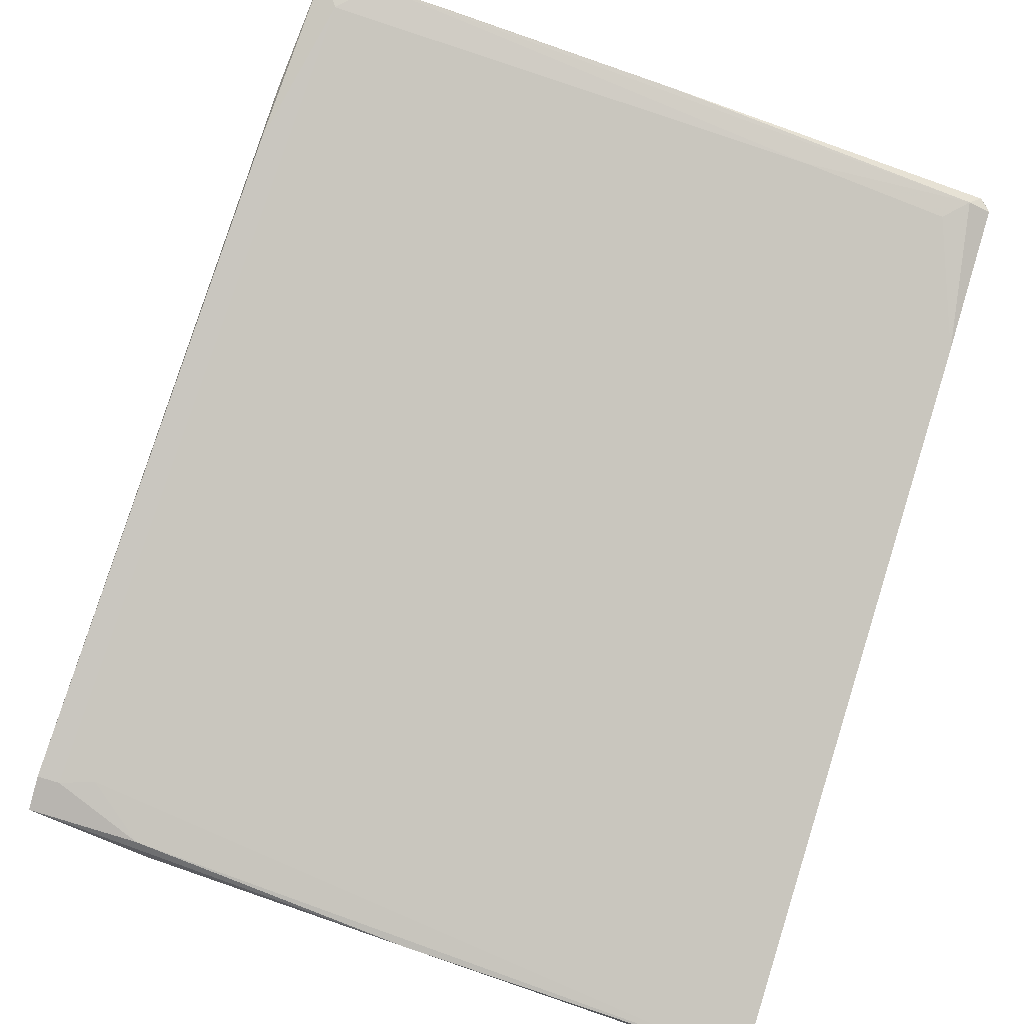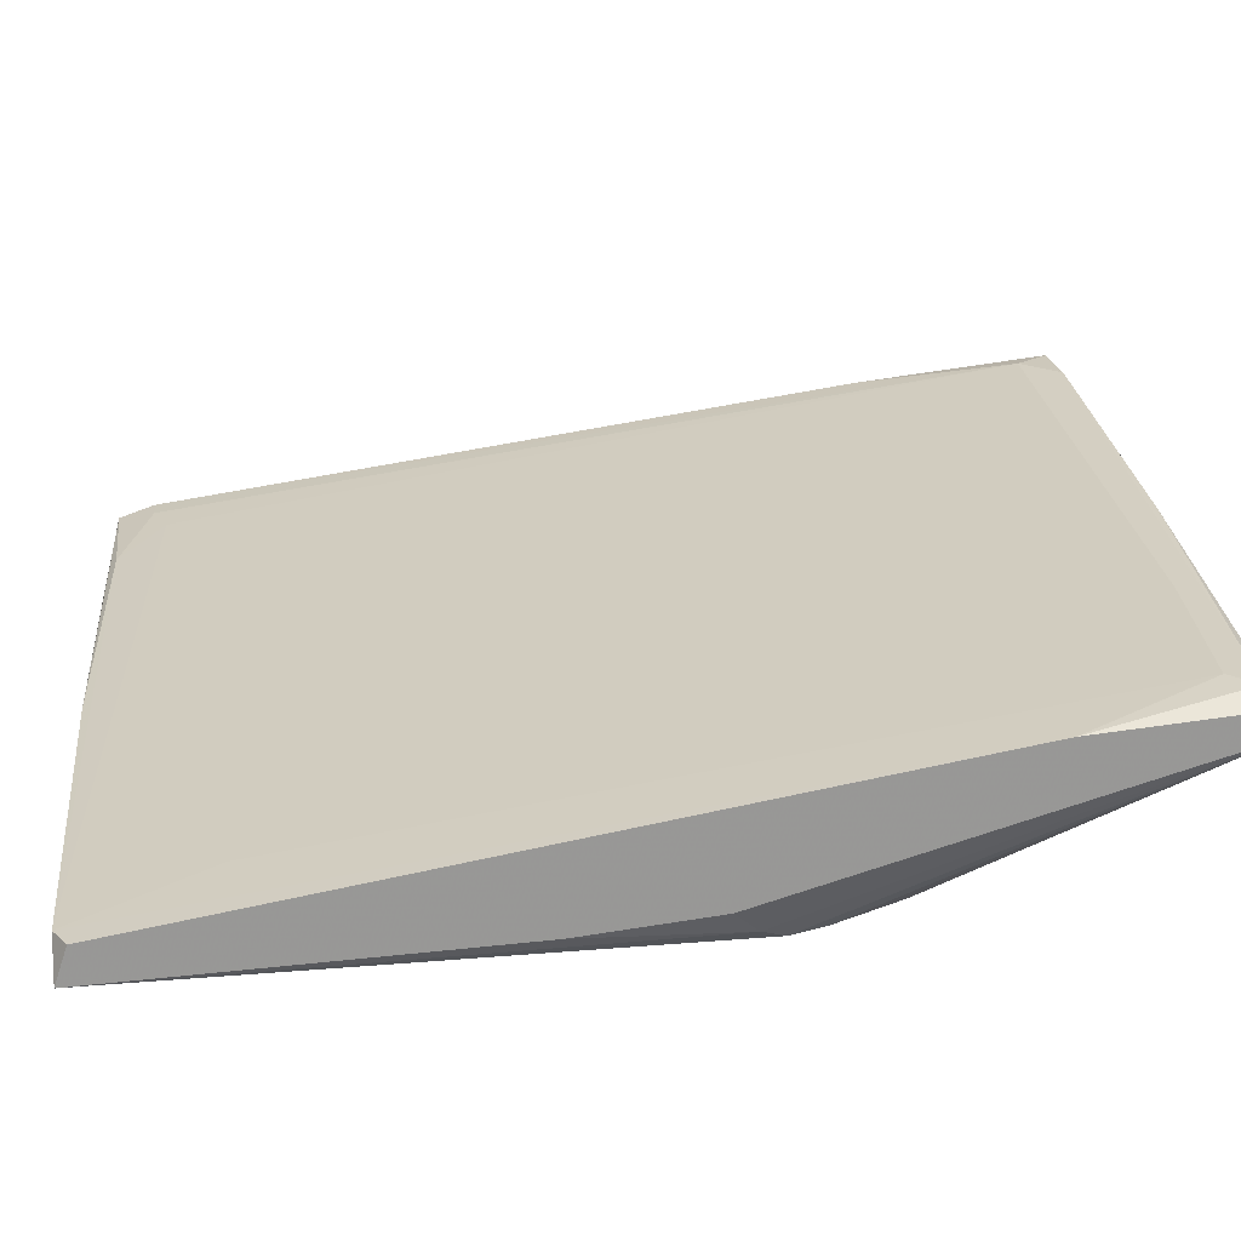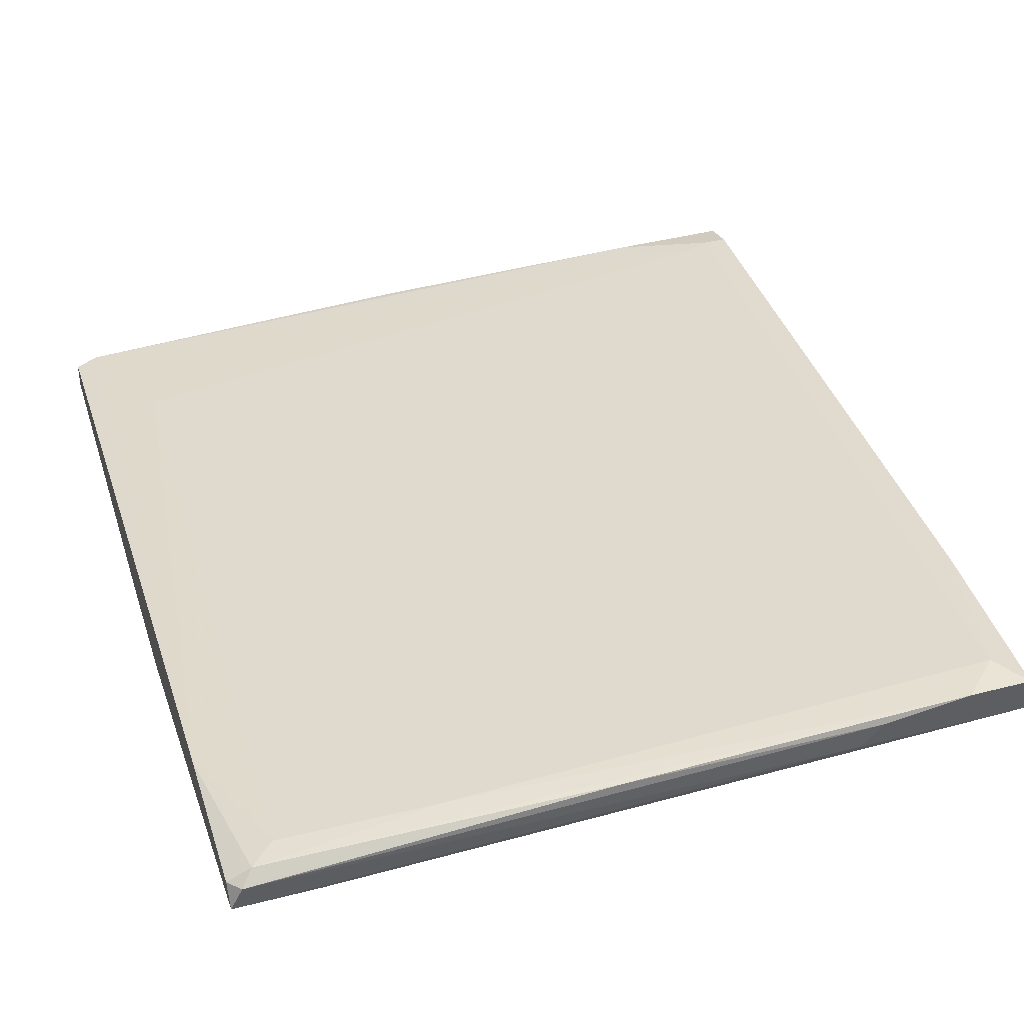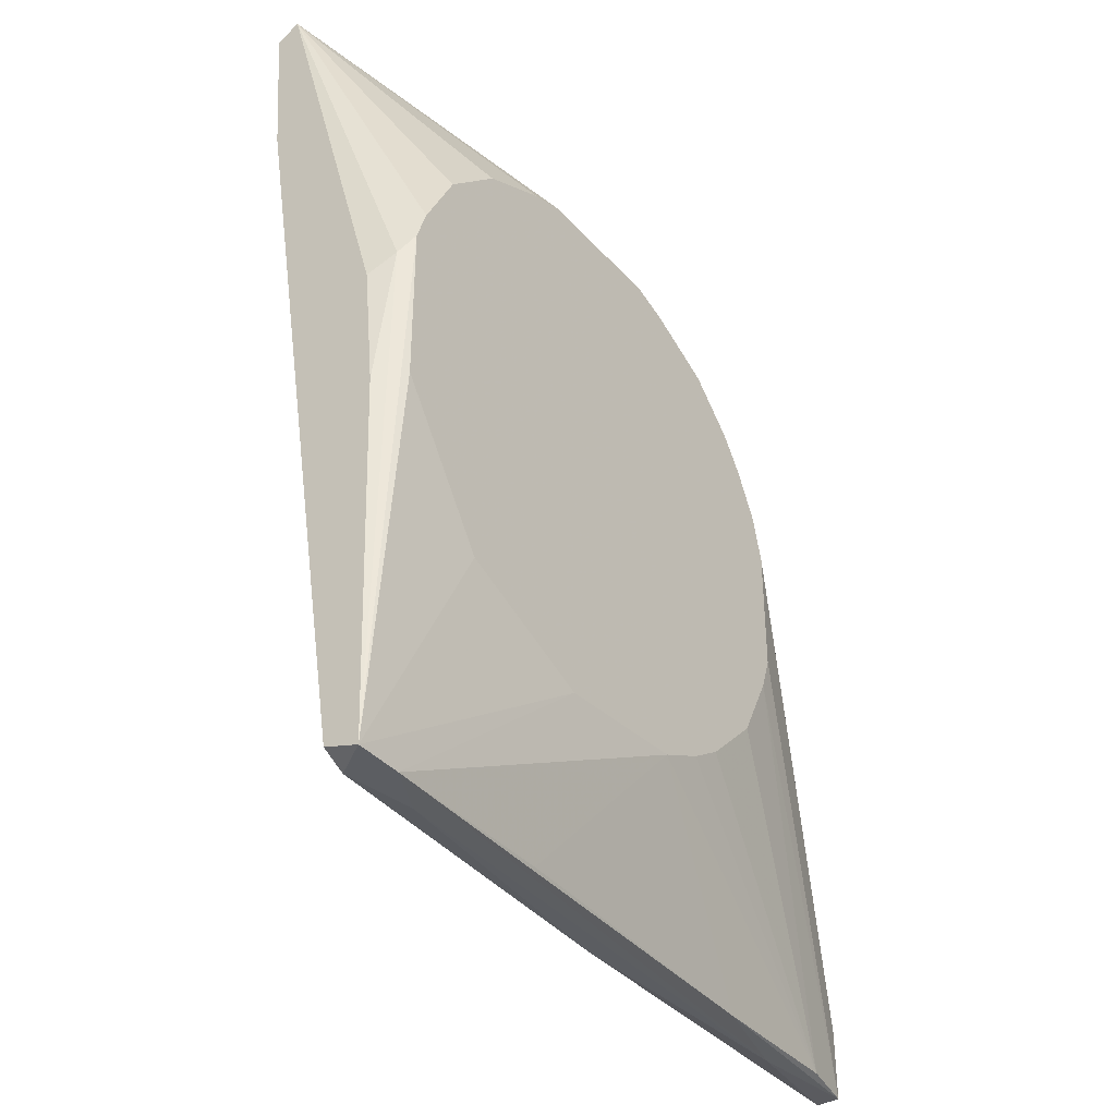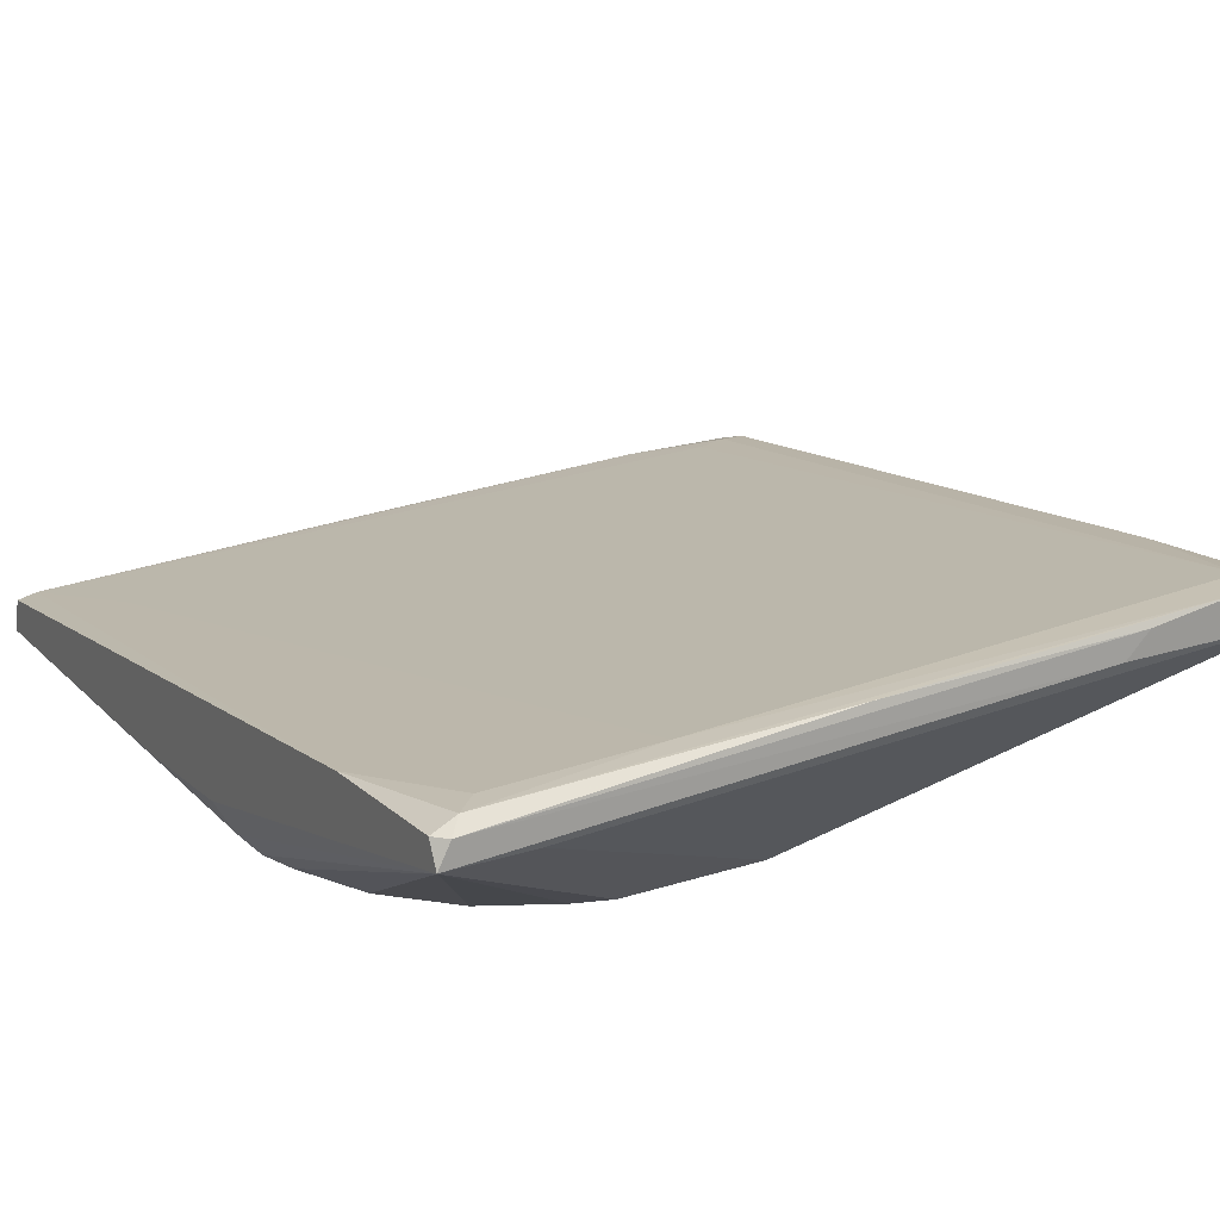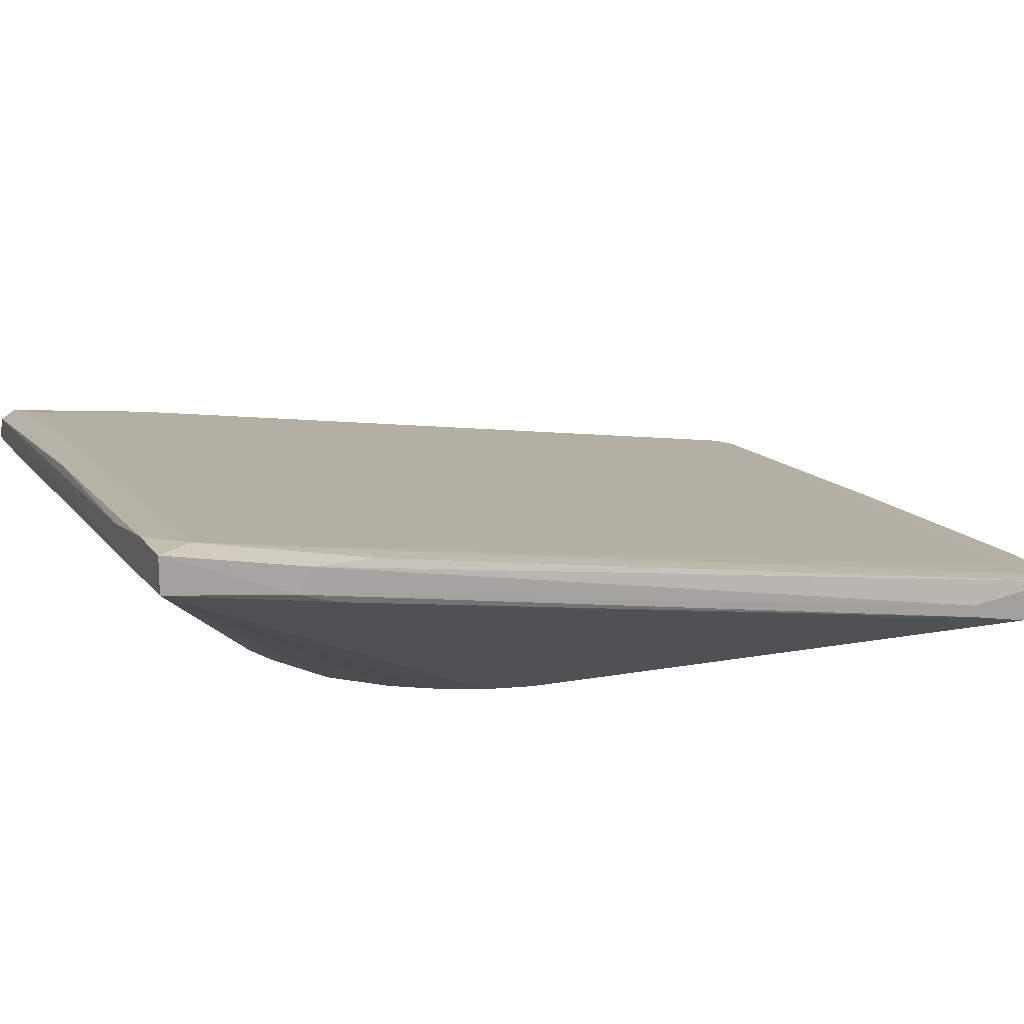
<metadata>
{"format":"obj","ext":"obj","renderer":"f3d","projection":"perspective","resolution":1024,"background":"white","views":[{"elev":79.8,"azim":-163.5,"up":"+Y"},{"elev":22.0,"azim":-98.2,"up":"+Y"},{"elev":42.7,"azim":-17.0,"up":"+Y"},{"elev":-38.2,"azim":-53.5,"up":"+Z"},{"elev":21.2,"azim":-29.7,"up":"+Y"},{"elev":16.9,"azim":65.9,"up":"+Y"}]}
</metadata>
<code>
v 0.04612 -0.003176 0.03531
v 0.07716 0.005696 -0.05632
v 0.08456 0.02639 0.056
v 0.006221 0.00126 -0.05928
v 0.06533 0.002739 -0.05632
v 0.009178 -0.003176 -0.02824
v 0.06829 -0.003176 -0.007543
v 0.06829 -0.003176 0.008701
v -0.002649 -0.003176 -0.0105
v -0.002649 -0.003176 0.01017
v -0.002649 0.02047 0.056
v -0.002649 0.002739 -0.05928
v 0.0875 0.02639 0.06043
v 0.0875 0.02195 0.06043
v 0.07864 0.008654 -0.05484
v 0.000308 -0.001697 -0.05928
v 0.000308 0.02047 0.05305
v 0.09046 0.01013 -0.05041
v 0.03874 0.02343 0.05896
v 0.05056 -0.003176 -0.03119
v 0.01952 -0.003176 0.03531
v 0.01952 0.02195 0.05451
v 0.06682 -0.003176 -0.01197
v 0.06682 -0.003176 0.01461
v 0.06682 0.02195 0.06043
v 0.003265 0.005696 -0.04302
v 0.003265 -0.003176 0.02348
v 0.06238 -0.003176 -0.02084
v 0.01066 -0.003176 0.03086
v 0.0417 0.005696 -0.0578
v 0.0417 -0.003176 0.03678
v 0.08603 0.01013 -0.04894
v 0.08603 0.004218 -0.05484
v 0.06977 0.02491 0.06043
v -0.005605 -0.001697 -0.05928
v -0.005605 0.01899 0.056
v -0.005605 0.00126 0.004271
v -0.005605 0.01604 0.05748
v -0.005605 -0.000219 -0.01197
v -0.005605 0.01752 0.03678
v -0.005605 0.002739 -0.0578
v 0.08899 0.01899 0.04122
v 0.08899 0.02343 0.04418
v 0.08899 0.02343 0.03678
v 0.08899 0.02047 0.04565
v 0.04465 -0.003176 -0.03415
v 0.0609 -0.003176 0.02496
v 0.08012 0.02639 0.06043
v 0.06386 -0.003176 0.02053
v 0.02396 -0.003176 0.03678
v 0.02396 -0.000219 -0.0578
v 0.004738 0.01604 0.05748
v 0.02692 -0.003176 -0.03562
v -0.004122 -0.001697 0.007224
v -0.004122 0.01899 0.05748
v 0.05499 -0.003176 0.03087
v 0.05499 -0.003176 -0.02824
v -0.001165 -0.003176 0.01462
v 0.09343 0.005696 -0.05484
v 0.09343 0.005696 -0.04597
v 0.09343 0.01013 -0.05041
v 0.09343 0.008654 -0.03859
v 0.09343 0.008654 -0.05484
v 0.09343 0.007175 -0.03859
f 25 48 34
f 20 56 50
f 35 39 38
f 62 64 59
f 56 20 8
f 20 50 58
f 35 38 40
f 50 56 31
f 38 50 31
f 58 50 29
f 8 20 23
f 59 23 33
f 20 58 6
f 62 59 63
f 56 8 49
f 35 12 16
f 12 35 41
f 40 12 41
f 35 40 41
f 39 35 54
f 3 13 44
f 12 40 26
f 14 38 52
f 31 14 52
f 38 31 52
f 40 11 17
f 26 40 17
f 38 58 27
f 29 38 27
f 58 29 27
f 35 6 9
f 6 58 9
f 3 18 32
f 12 26 32
f 33 20 46
f 20 6 46
f 59 64 60
f 8 59 60
f 64 42 60
f 42 8 60
f 23 20 28
f 33 23 28
f 14 13 25
f 38 14 25
f 59 33 5
f 33 46 5
f 18 3 61
f 62 63 61
f 63 18 61
f 3 44 61
f 14 49 24
f 49 8 24
f 42 14 24
f 8 42 24
f 44 13 43
f 62 61 43
f 61 44 43
f 19 11 55
f 38 25 55
f 63 59 2
f 30 63 2
f 59 5 2
f 5 16 2
f 6 35 53
f 35 16 53
f 46 6 53
f 16 46 53
f 38 39 37
f 39 54 37
f 54 38 37
f 14 56 47
f 56 49 47
f 49 14 47
f 59 8 7
f 23 59 7
f 8 23 7
f 18 63 15
f 30 12 15
f 63 30 15
f 12 32 15
f 32 18 15
f 58 38 10
f 54 35 10
f 38 54 10
f 35 9 10
f 9 58 10
f 13 3 48
f 11 19 48
f 25 13 48
f 56 14 1
f 31 56 1
f 14 31 1
f 11 40 36
f 40 38 36
f 55 11 36
f 38 55 36
f 50 38 21
f 29 50 21
f 38 29 21
f 64 62 45
f 13 14 45
f 42 64 45
f 14 42 45
f 62 43 45
f 43 13 45
f 16 12 4
f 12 30 4
f 30 2 4
f 2 16 4
f 17 11 22
f 26 17 22
f 3 32 22
f 32 26 22
f 48 3 22
f 11 48 22
f 46 16 51
f 16 5 51
f 5 46 51
f 20 33 57
f 28 20 57
f 33 28 57
f 19 55 34
f 55 25 34
f 48 19 34

</code>
